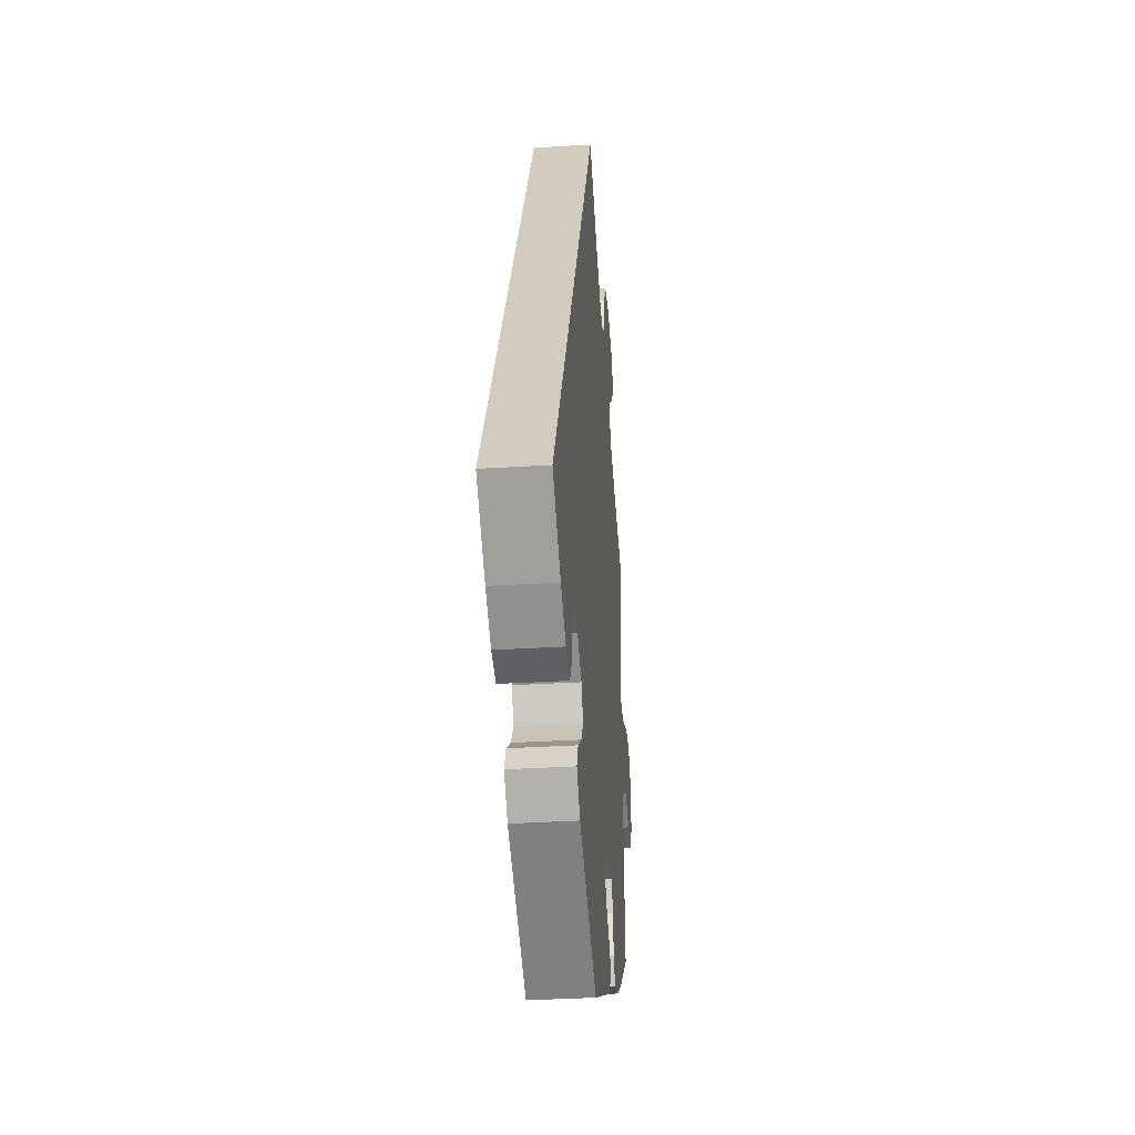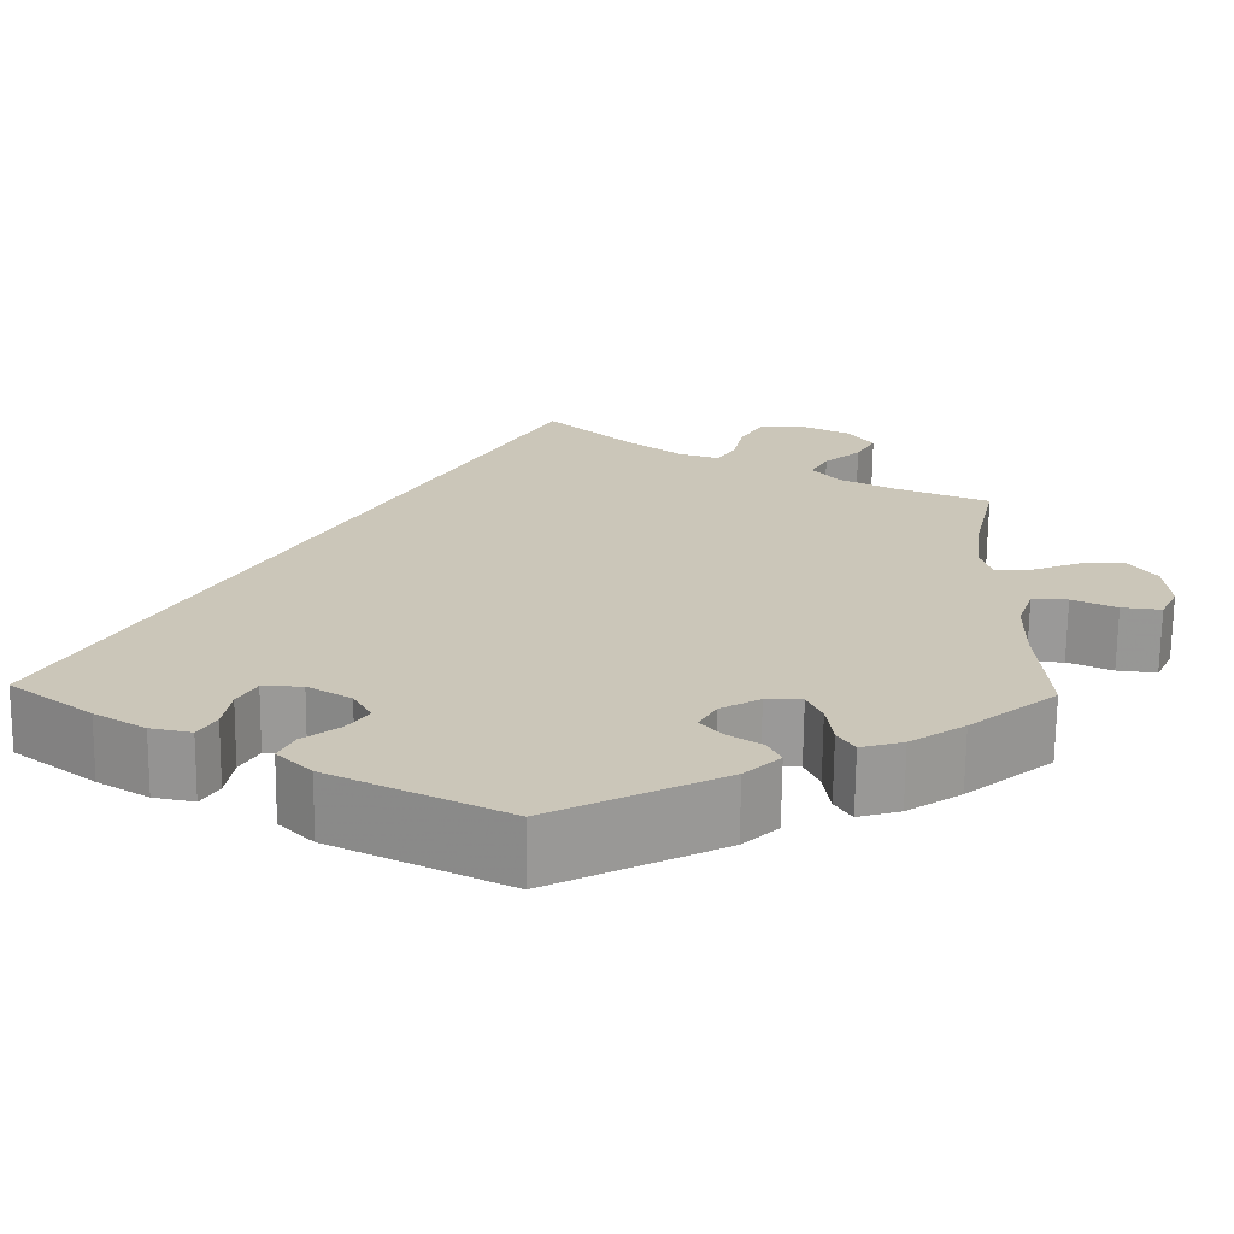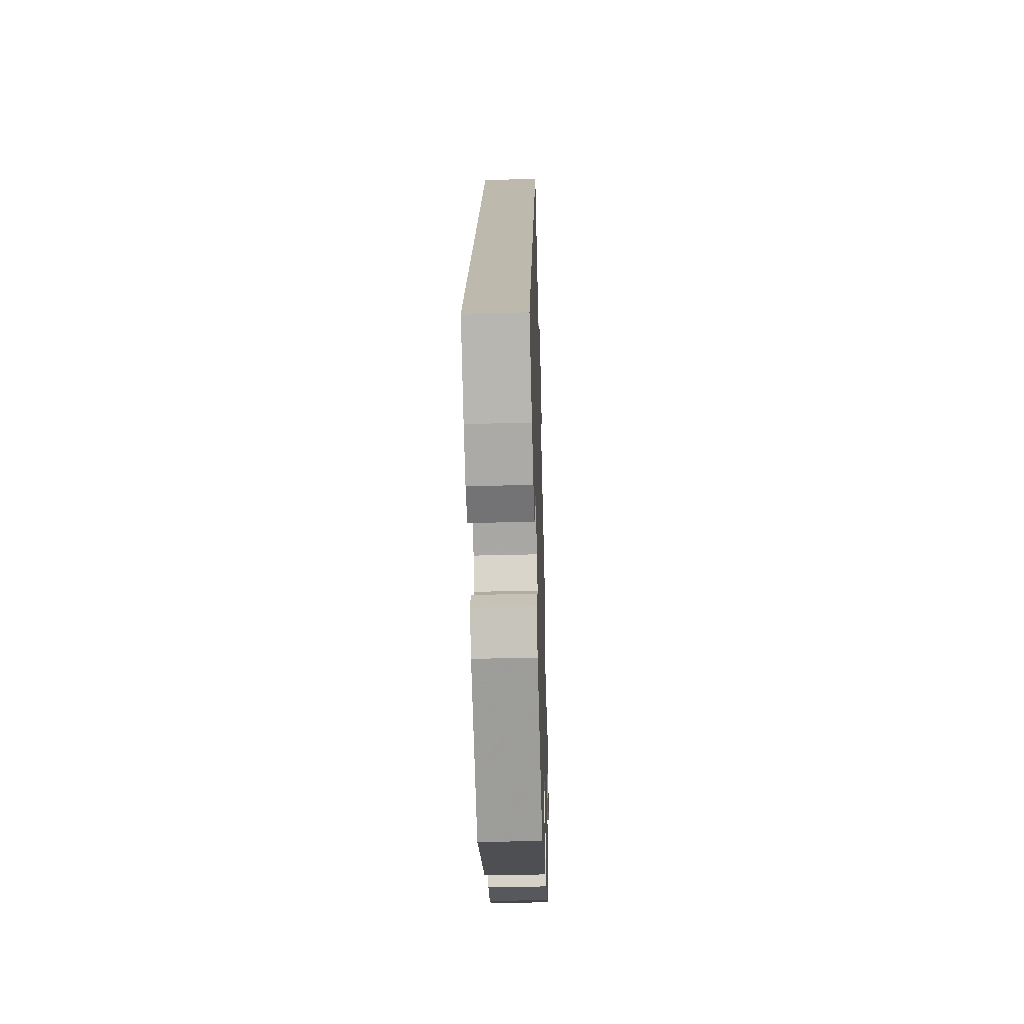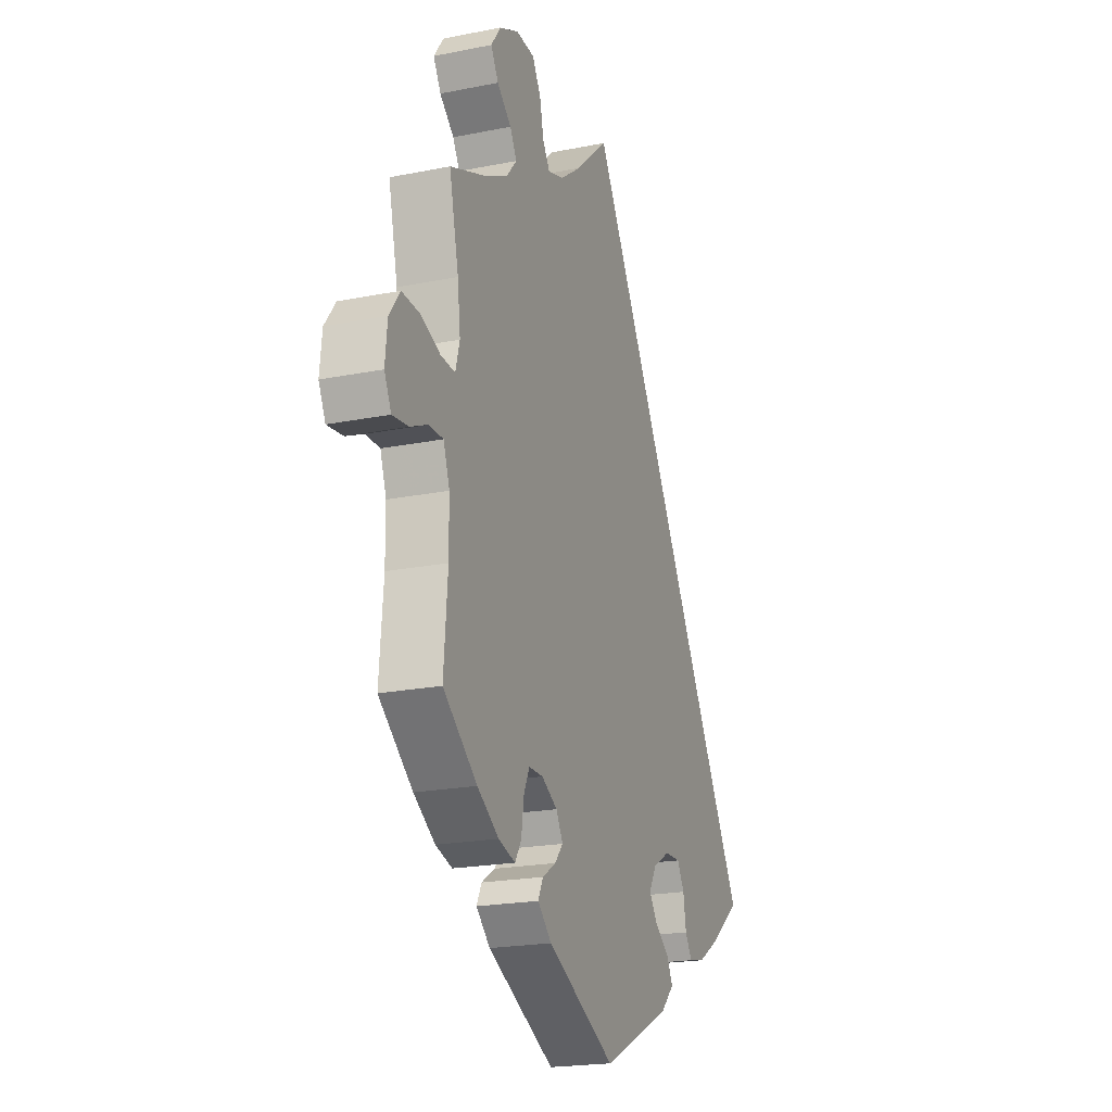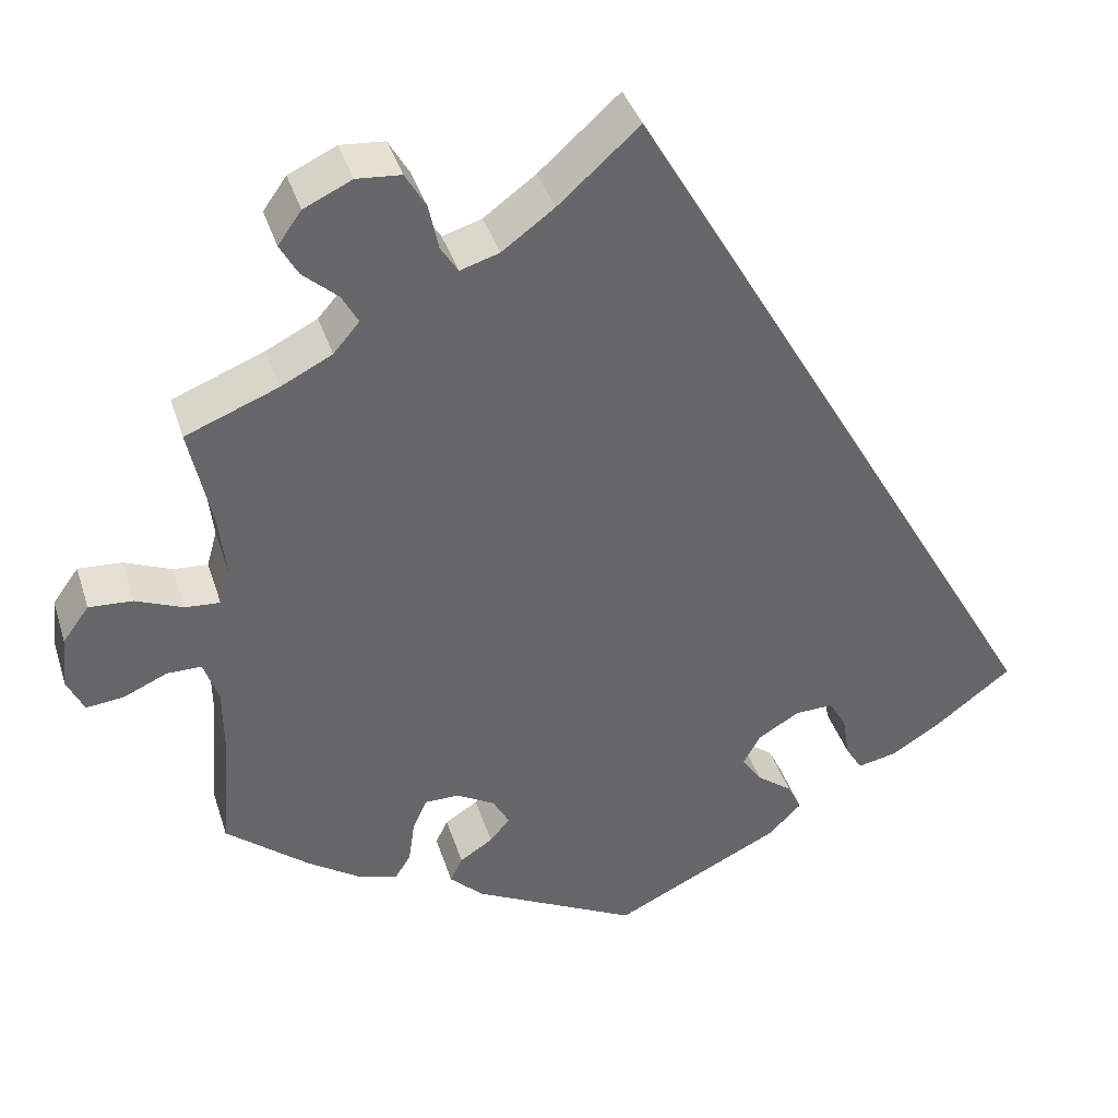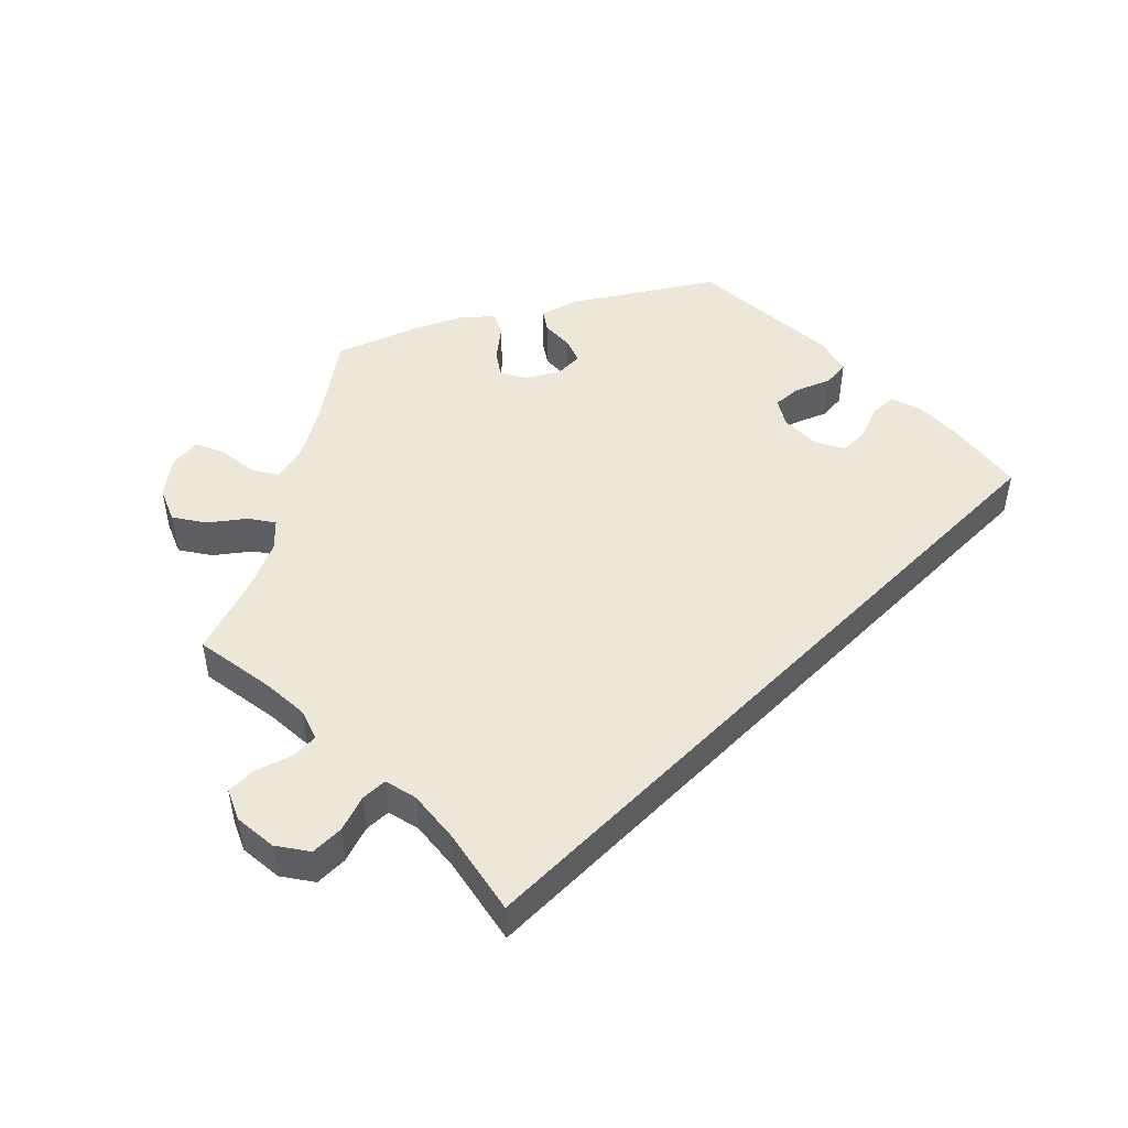
<metadata>
{"format":"obj","ext":"obj","renderer":"f3d","projection":"perspective","resolution":1024,"background":"white","views":[{"elev":-34.7,"azim":94.8,"up":"+Z"},{"elev":-69.1,"azim":179.4,"up":"+Z"},{"elev":-44.7,"azim":91.7,"up":"+Z"},{"elev":-20.5,"azim":-69.9,"up":"+Z"},{"elev":38.6,"azim":-16.9,"up":"+Z"},{"elev":49.6,"azim":14.8,"up":"+Y"}]}
</metadata>
<code>
v 0.501 0.07 -0.289
v 0.411 0.07 -0.357
v 0.355 0.07 -0.391
v 0.31 0.07 -0.4
v 0.291 0.07 -0.369
v 0.283 0.07 -0.32
v 0.263 0.07 -0.285
v 0.219 0.07 -0.286
v 0.171 0.07 -0.314
v 0.151 0.07 -0.35
v 0.174 0.07 -0.383
v 0.215 0.07 -0.414
v 0.231 0.07 -0.447
v 0.193 0.07 -0.485
v 0 0.07 -0.578
v -0.19 0.07 -0.482
v -0.229 0.07 -0.445
v -0.215 0.07 -0.416
v -0.177 0.07 -0.392
v -0.154 0.07 -0.365
v -0.173 0.07 -0.331
v -0.217 0.07 -0.306
v -0.257 0.07 -0.306
v -0.273 0.07 -0.341
v -0.28 0.07 -0.391
v -0.298 0.07 -0.42
v -0.345 0.07 -0.406
v -0.405 0.07 -0.366
v -0.5 0.07 -0.289
v -0.489 0.07 -0.156
v -0.49 0.07 -0.078
v -0.507 0.07 -0.028
v -0.547 0.07 -0.028
v -0.596 0.07 -0.05
v -0.64 0.07 -0.055
v -0.659 0.07 -0.015
v -0.653 0.07 0.045
v -0.623 0.07 0.086
v -0.573 0.07 0.083
v -0.519 0.07 0.061
v -0.479 0.07 0.058
v -0.467 0.07 0.101
v -0.475 0.07 0.17
v -0.501 0.07 0.288
v -0.395 0.07 0.33
v -0.336 0.07 0.36
v -0.306 0.07 0.395
v -0.325 0.07 0.429
v -0.365 0.07 0.464
v -0.386 0.07 0.501
v -0.359 0.07 0.539
v -0.304 0.07 0.565
v -0.253 0.07 0.561
v -0.229 0.07 0.52
v -0.218 0.07 0.468
v -0.198 0.07 0.437
v -0.153 0.07 0.451
v -0.093 0.07 0.495
v 0 0.07 0.578
v 0.501 0 -0.289
v 0.411 0 -0.357
v 0.355 0 -0.391
v 0.31 0 -0.4
v 0.291 0 -0.369
v 0.283 0 -0.32
v 0.263 0 -0.285
v 0.219 0 -0.286
v 0.171 0 -0.314
v 0.151 0 -0.35
v 0.174 0 -0.383
v 0.215 0 -0.414
v 0.231 0 -0.447
v 0.193 0 -0.485
v 0 0 -0.578
v -0.19 0 -0.482
v -0.229 0 -0.445
v -0.215 0 -0.416
v -0.177 0 -0.392
v -0.154 0 -0.365
v -0.173 0 -0.331
v -0.217 0 -0.306
v -0.257 0 -0.306
v -0.273 0 -0.341
v -0.28 0 -0.391
v -0.298 0 -0.42
v -0.345 0 -0.406
v -0.405 0 -0.366
v -0.5 0 -0.289
v -0.489 0 -0.156
v -0.49 0 -0.078
v -0.507 0 -0.028
v -0.547 0 -0.028
v -0.596 0 -0.05
v -0.64 0 -0.055
v -0.659 0 -0.015
v -0.653 0 0.045
v -0.623 0 0.086
v -0.573 0 0.083
v -0.519 0 0.061
v -0.479 0 0.058
v -0.467 0 0.101
v -0.475 0 0.17
v -0.501 0 0.288
v -0.395 0 0.33
v -0.336 0 0.36
v -0.306 0 0.395
v -0.325 0 0.429
v -0.365 0 0.464
v -0.386 0 0.501
v -0.359 0 0.539
v -0.304 0 0.565
v -0.253 0 0.561
v -0.229 0 0.52
v -0.218 0 0.468
v -0.198 0 0.437
v -0.153 0 0.451
v -0.093 0 0.495
v 0 0 0.578
f 58 59 1 2
f 57 58 2 3
f 56 57 3
f 52 53 54 55
f 52 55 56
f 48 49 50 51
f 47 48 51 52
f 43 44 45
f 42 43 45 46
f 41 42 46 47
f 37 38 39 40
f 37 40 41
f 36 37 41
f 33 34 35 36
f 32 33 36 41
f 31 32 41 47
f 27 28 29 30
f 27 30 31 47
f 24 25 26 27
f 23 24 27 47
f 16 17 18 19
f 16 19 20
f 15 16 20
f 14 15 20 21
f 11 12 13 14
f 10 11 14 21
f 3 4 5 6
f 3 6 7
f 56 3 7
f 52 56 7 8
f 22 23 47 52
f 22 52 8 9
f 9 10 21 22
f 61 60 118 117
f 62 61 117 116
f 62 116 115
f 114 113 112 111
f 115 114 111
f 110 109 108 107
f 111 110 107 106
f 104 103 102
f 105 104 102 101
f 106 105 101 100
f 99 98 97 96
f 100 99 96
f 100 96 95
f 95 94 93 92
f 100 95 92 91
f 106 100 91 90
f 89 88 87 86
f 106 90 89 86
f 86 85 84 83
f 106 86 83 82
f 78 77 76 75
f 79 78 75
f 79 75 74
f 80 79 74 73
f 73 72 71 70
f 80 73 70 69
f 65 64 63 62
f 66 65 62
f 66 62 115
f 67 66 115 111
f 111 106 82 81
f 68 67 111 81
f 81 80 69 68
f 1 60 61 2
f 2 61 62 3
f 3 62 63 4
f 4 63 64 5
f 5 64 65 6
f 6 65 66 7
f 7 66 67 8
f 8 67 68 9
f 9 68 69 10
f 10 69 70 11
f 11 70 71 12
f 12 71 72 13
f 13 72 73 14
f 14 73 74 15
f 15 74 75 16
f 16 75 76 17
f 17 76 77 18
f 18 77 78 19
f 19 78 79 20
f 20 79 80 21
f 21 80 81 22
f 22 81 82 23
f 23 82 83 24
f 24 83 84 25
f 25 84 85 26
f 26 85 86 27
f 27 86 87 28
f 28 87 88 29
f 29 88 89 30
f 30 89 90 31
f 31 90 91 32
f 32 91 92 33
f 33 92 93 34
f 34 93 94 35
f 35 94 95 36
f 36 95 96 37
f 37 96 97 38
f 38 97 98 39
f 39 98 99 40
f 40 99 100 41
f 41 100 101 42
f 42 101 102 43
f 43 102 103 44
f 44 103 104 45
f 45 104 105 46
f 46 105 106 47
f 47 106 107 48
f 48 107 108 49
f 49 108 109 50
f 50 109 110 51
f 51 110 111 52
f 52 111 112 53
f 53 112 113 54
f 54 113 114 55
f 55 114 115 56
f 56 115 116 57
f 57 116 117 58
f 58 117 118 59
f 59 118 60 1

</code>
